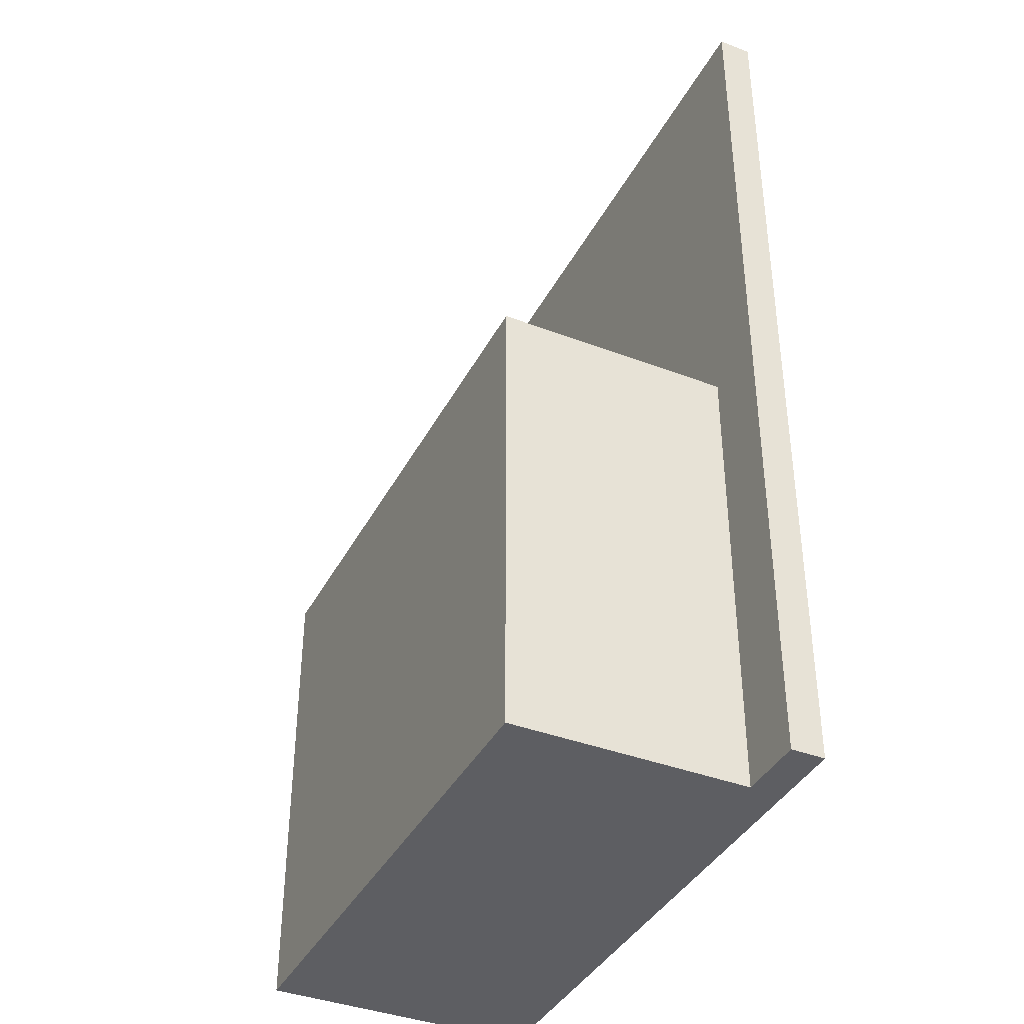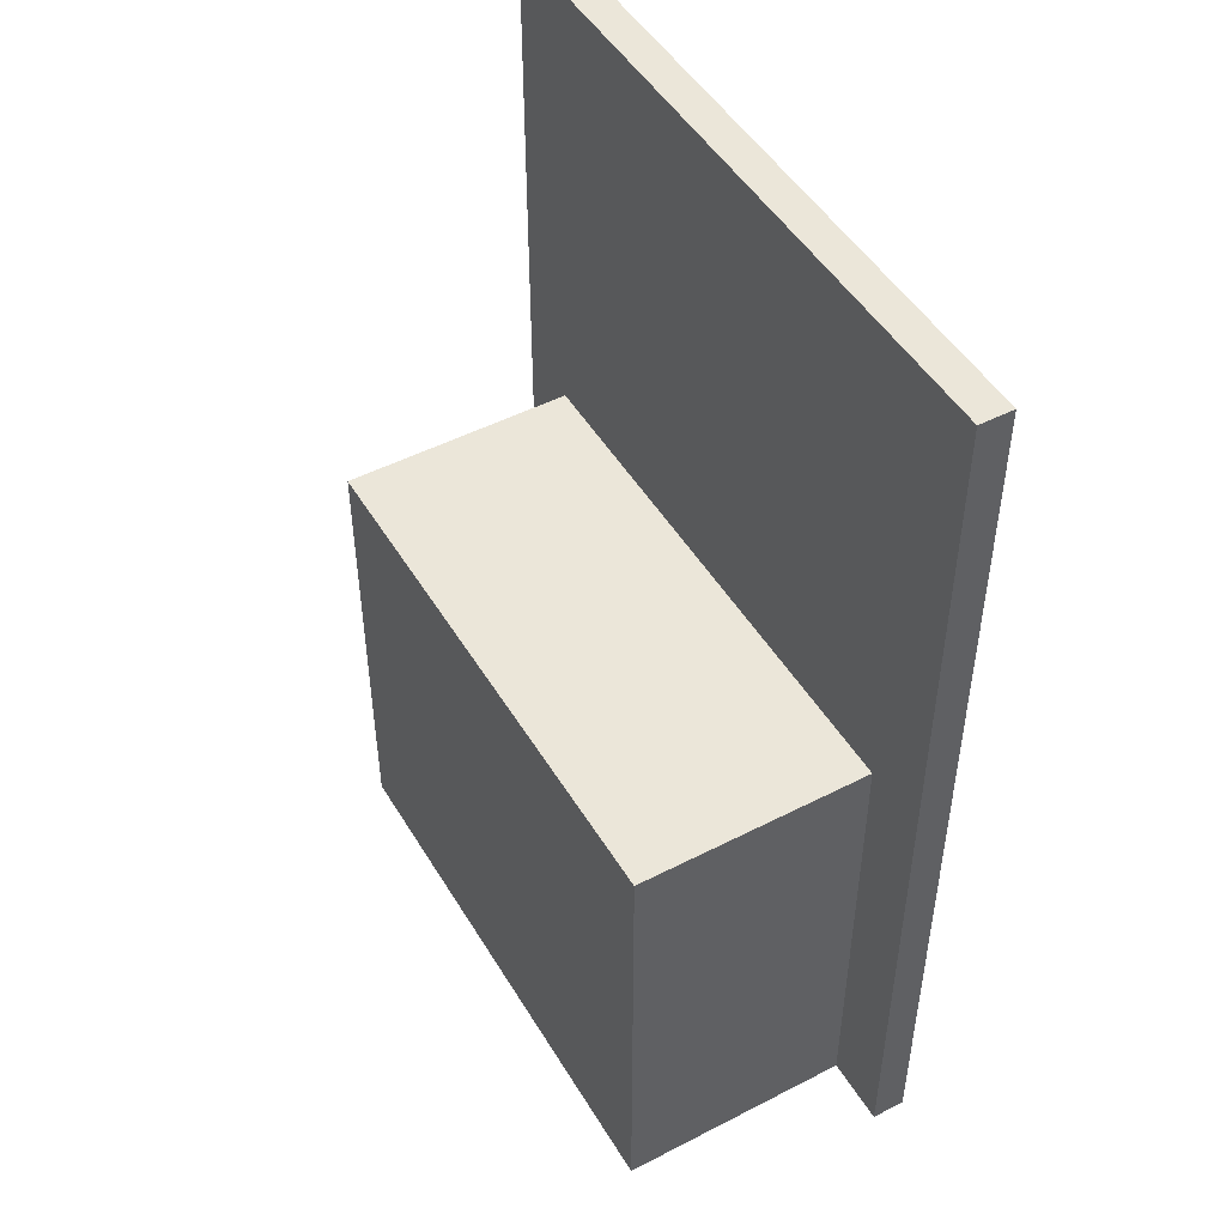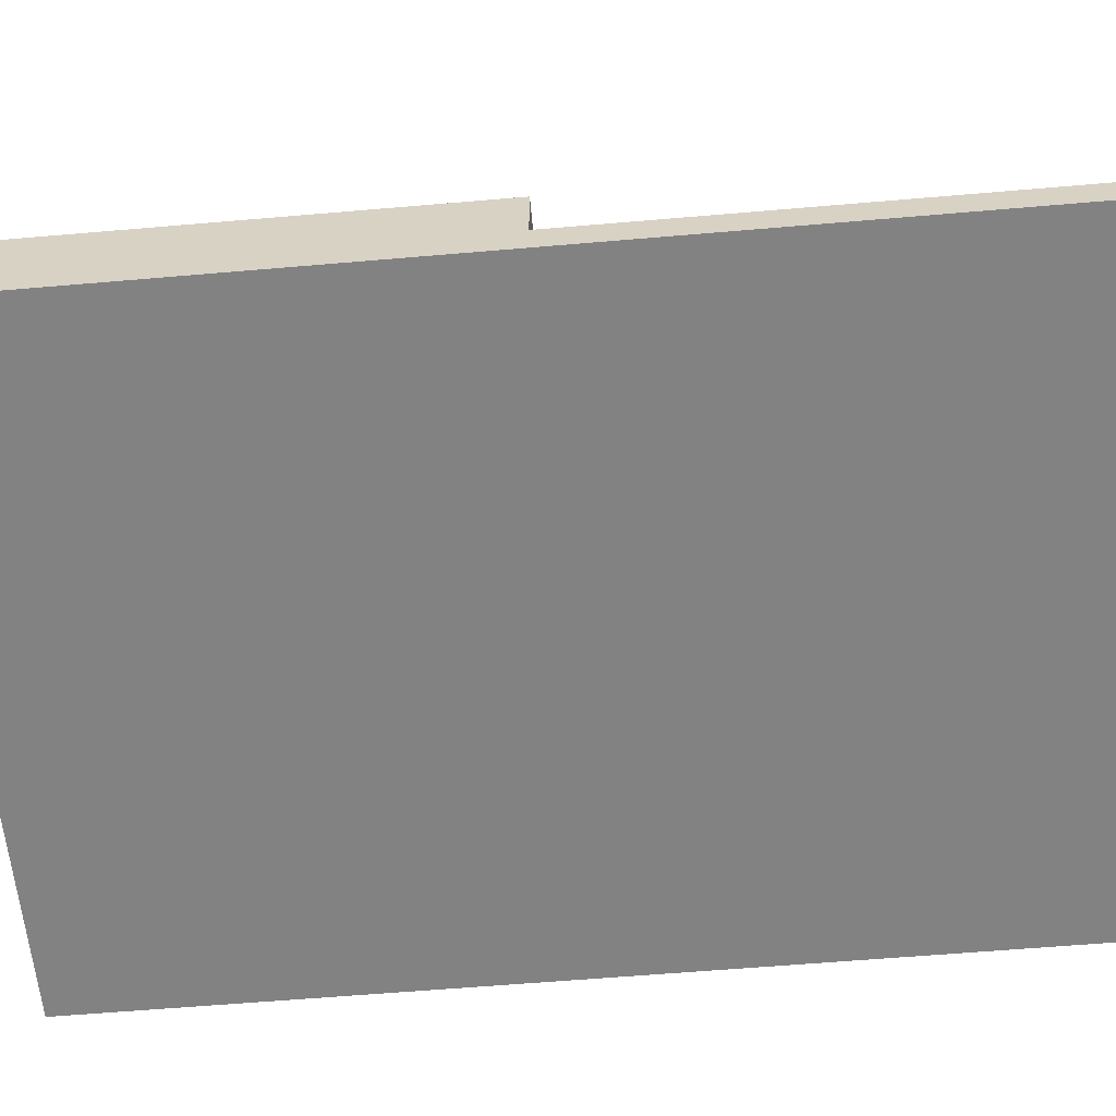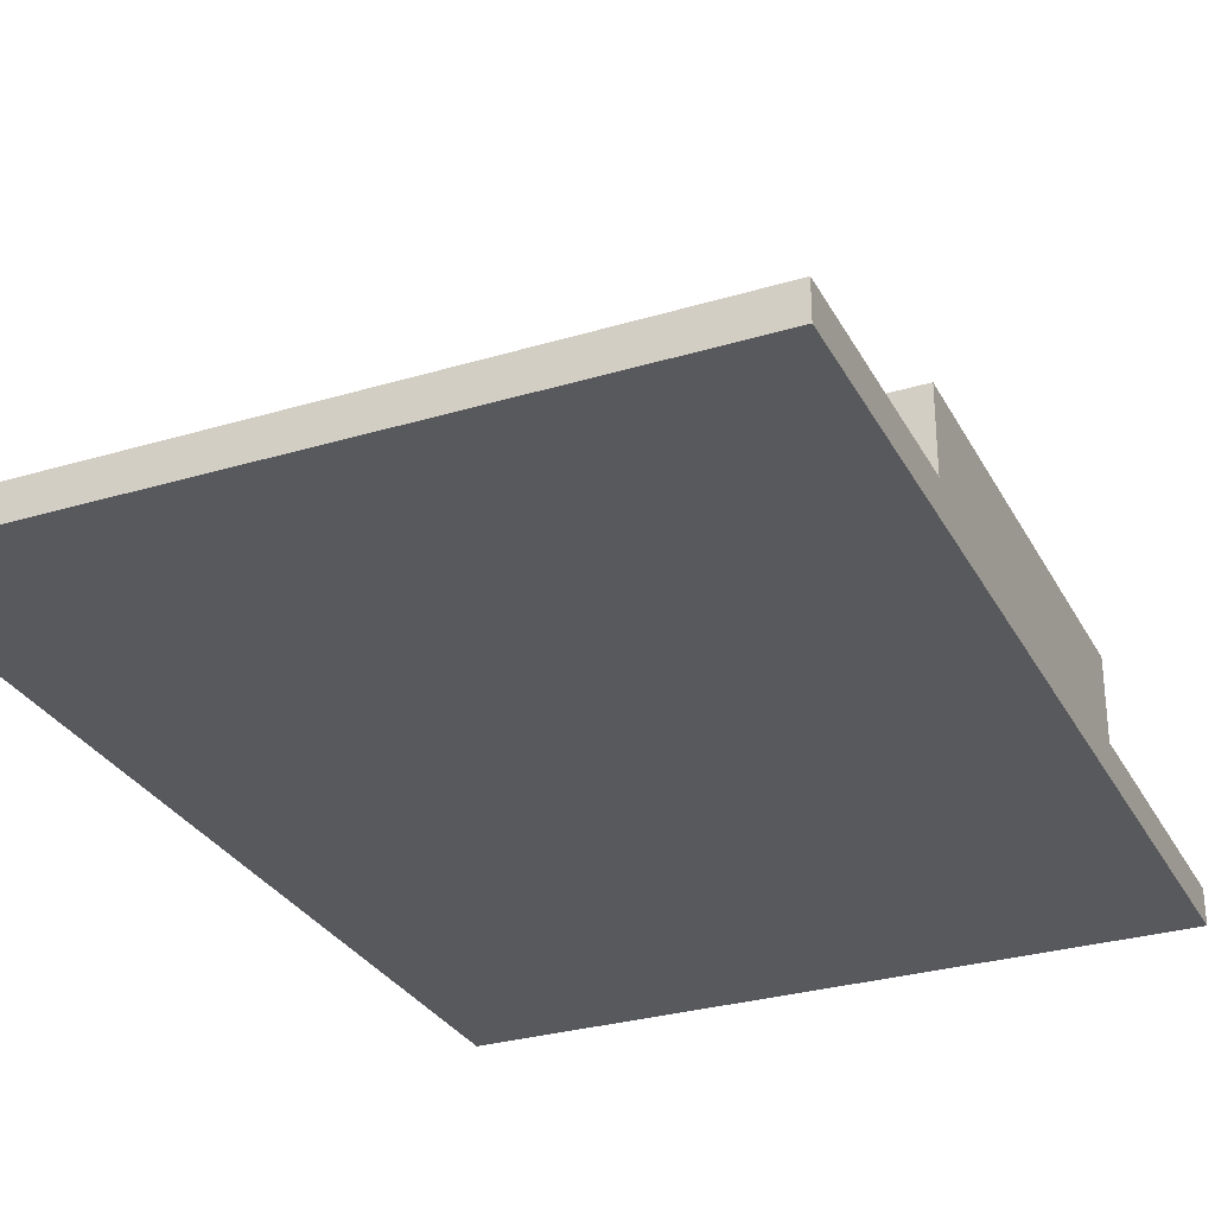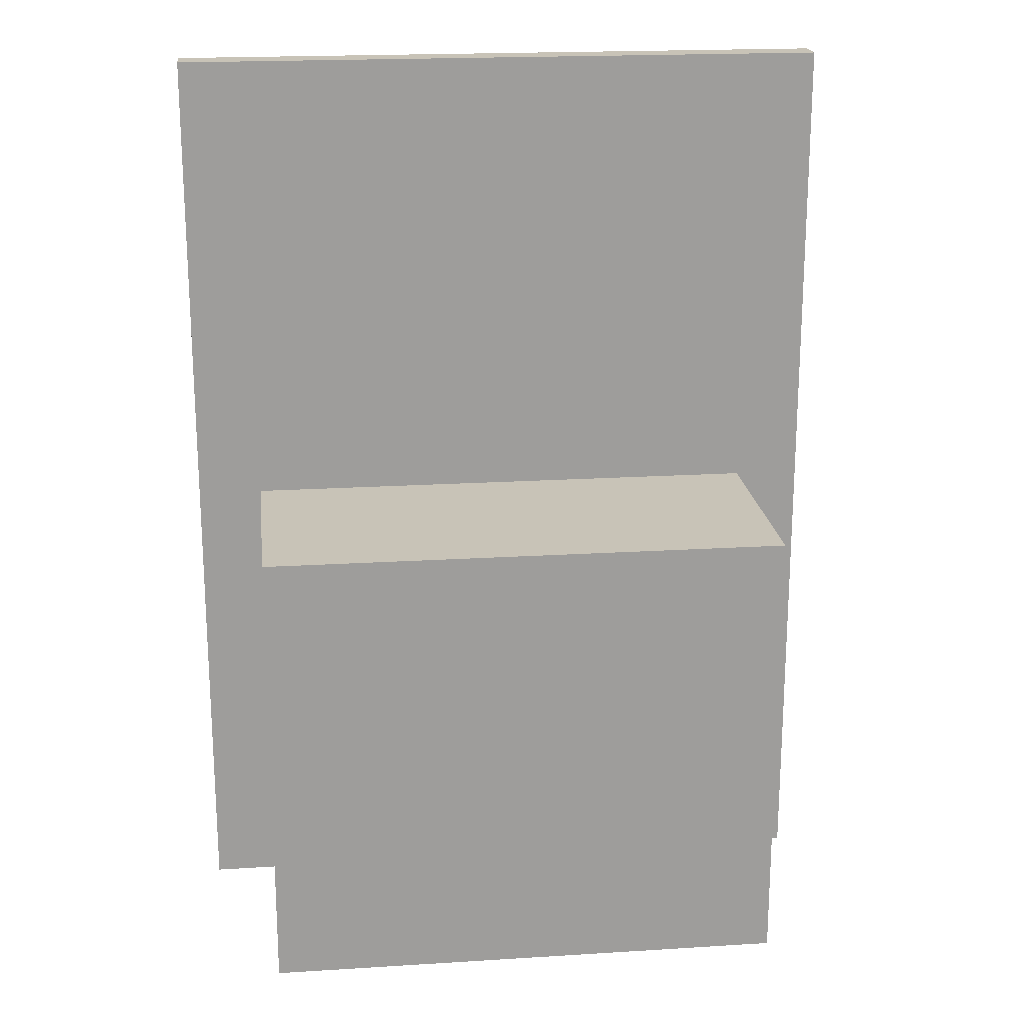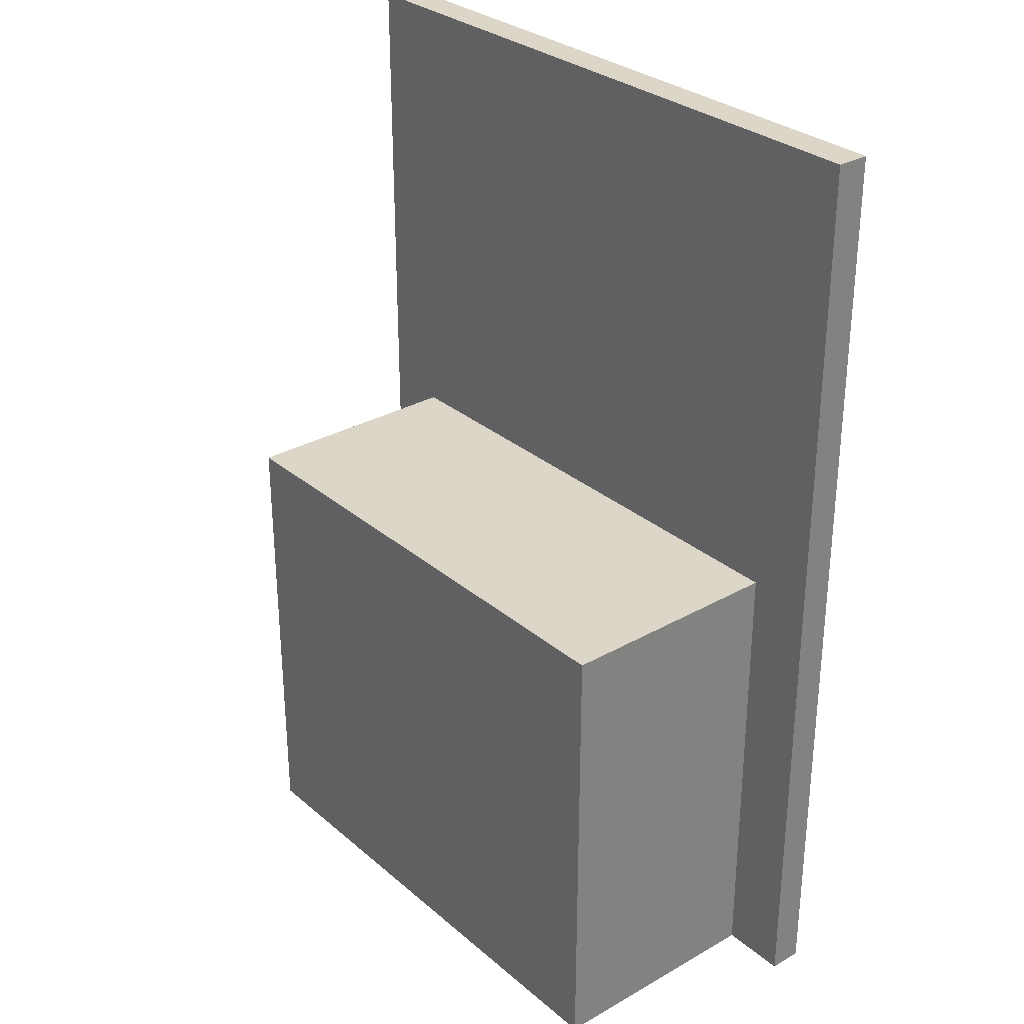
<metadata>
{"format":"obj","ext":"obj","renderer":"f3d","projection":"perspective","resolution":1024,"background":"white","views":[{"elev":-39.2,"azim":64.5,"up":"+Y"},{"elev":48.5,"azim":60.1,"up":"+Y"},{"elev":-60.7,"azim":95.0,"up":"+Z"},{"elev":-29.8,"azim":-156.3,"up":"+Z"},{"elev":19.7,"azim":-6.6,"up":"+Y"},{"elev":30.2,"azim":50.5,"up":"+Y"}]}
</metadata>
<code>
v  -1.25 -1.75 -0.375
v  -1.25 -1.75 -0.5
v  -1.25 1.75 -0.5
v  1.25 1.75 -0.5
v  1.25 -1.75 -0.375
v  -1.25 1.75 -0.375
v  1.25 1.75 -0.375
v  -1 -1.75 -0.375
v  1 0 -0.375
v  -1 0 -0.375
v  1.25 -1.75 -0.5
v  1 -1.75 -0.375
v  -1 -1.75 0.5
v  1 -1.75 0.5
v  1 -0 0.5
v  -1 -0 0.5
v  -1.25 -1.75 -0.375
v  -1.25 -1.75 -0.375
v  -1.25 -1.75 -0.5
v  -1.25 -1.75 -0.5
v  -1.25 1.75 -0.5
v  -1.25 1.75 -0.5
v  1.25 1.75 -0.5
v  1.25 1.75 -0.5
v  1.25 -1.75 -0.375
v  1.25 -1.75 -0.375
v  -1.25 1.75 -0.375
v  -1.25 1.75 -0.375
v  -1.25 1.75 -0.375
v  1.25 1.75 -0.375
v  1.25 1.75 -0.375
v  1.25 1.75 -0.375
v  -1 -1.75 -0.375
v  -1 -1.75 -0.375
v  1 0 -0.375
v  1 0 -0.375
v  1 0 -0.375
v  -1 0 -0.375
v  -1 0 -0.375
v  -1 0 -0.375
v  1.25 -1.75 -0.5
v  1.25 -1.75 -0.5
v  1 -1.75 -0.375
v  1 -1.75 -0.375
v  -1 -1.75 0.5
v  -1 -1.75 0.5
v  1 -1.75 0.5
v  1 -1.75 0.5
v  1 -0 0.5
v  1 -0 0.5
v  -1 -0 0.5
v  -1 -0 0.5
g blister_1
f 19 22 24
f 24 11 19
f 45 47 49
f 49 51 45
f 42 44 8
f 8 20 42
f 41 23 32
f 32 26 41
f 4 21 28
f 28 7 4
f 3 2 18
f 18 29 3
f 5 31 37
f 37 12 5
f 30 27 40
f 40 9 30
f 6 17 34
f 34 10 6
f 42 25 44
f 8 1 20
f 8 44 48
f 48 13 8
f 43 36 50
f 50 14 43
f 35 39 52
f 52 15 35
f 38 33 46
f 46 16 38

</code>
